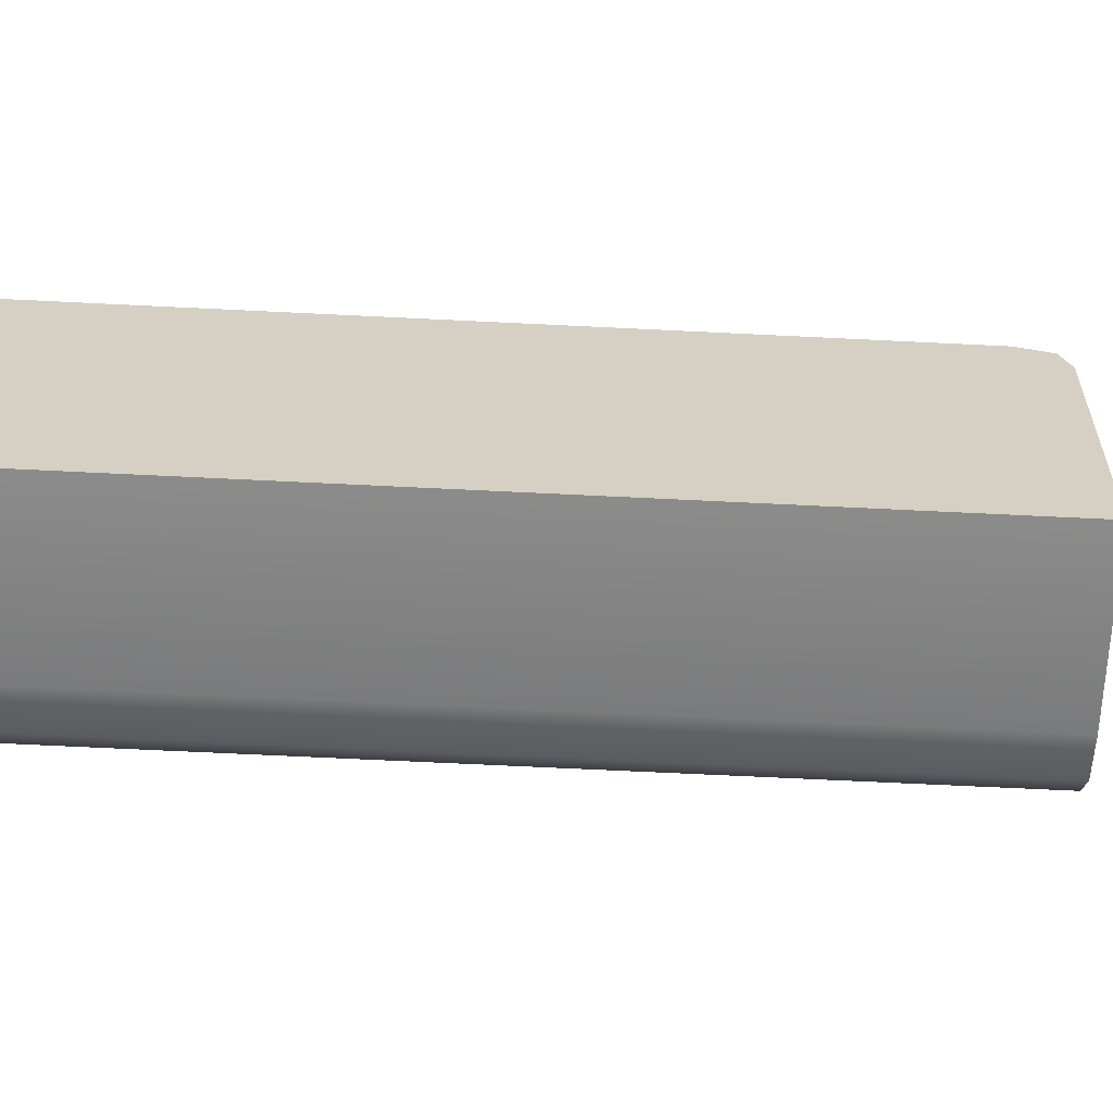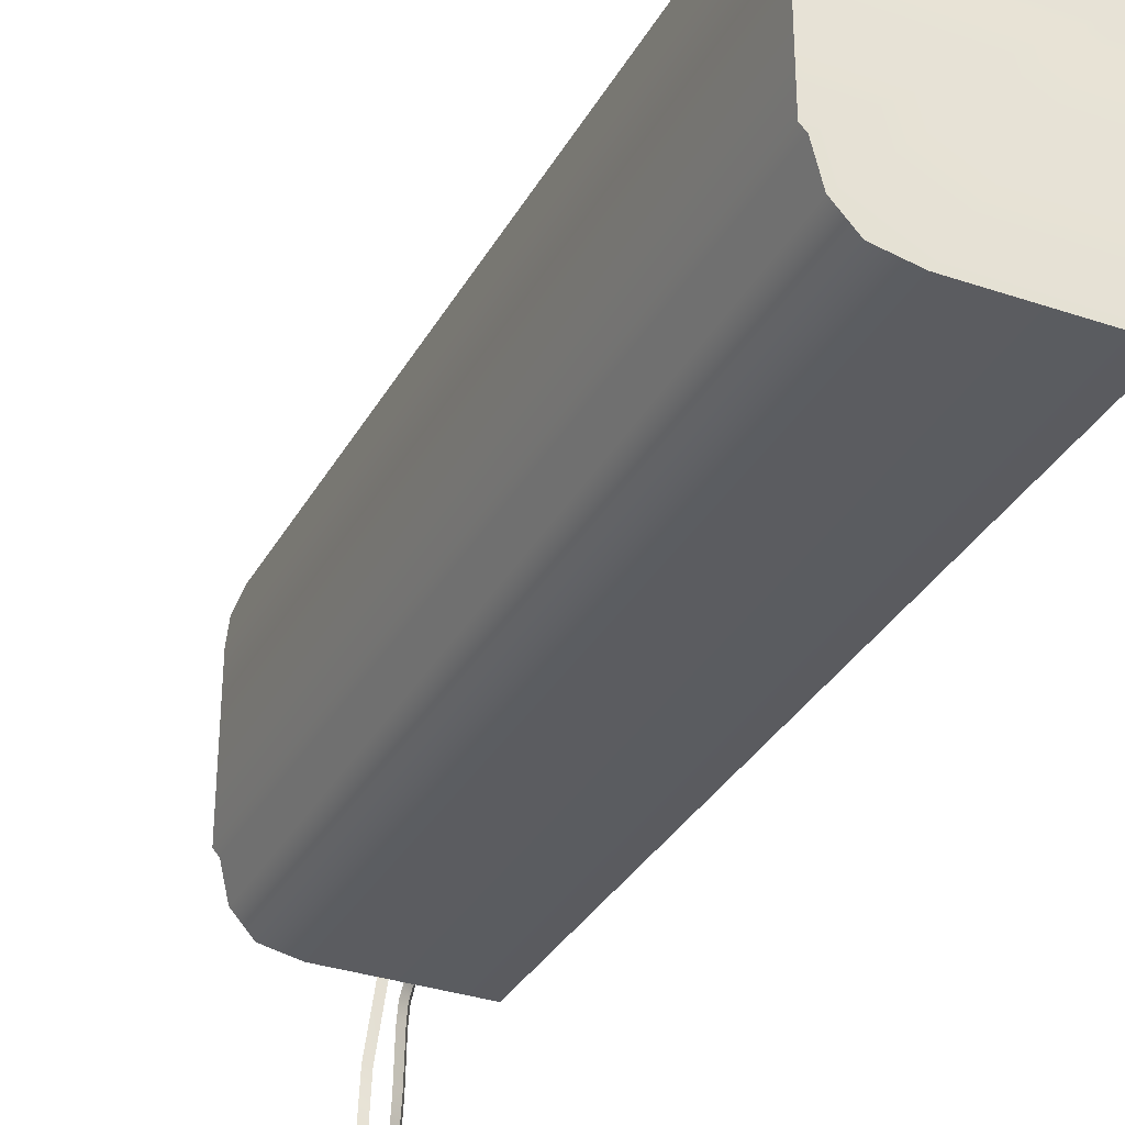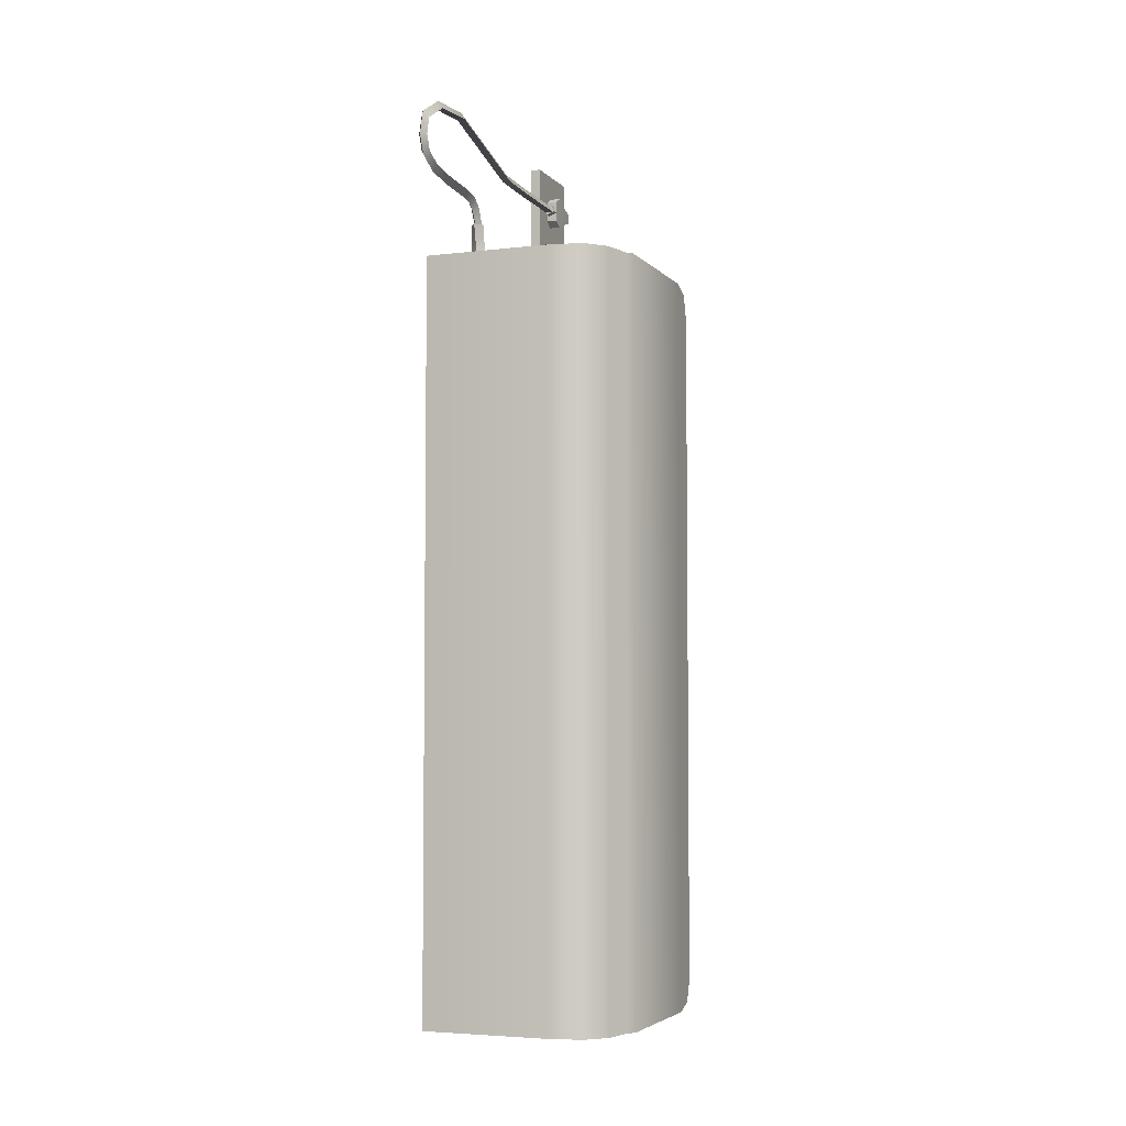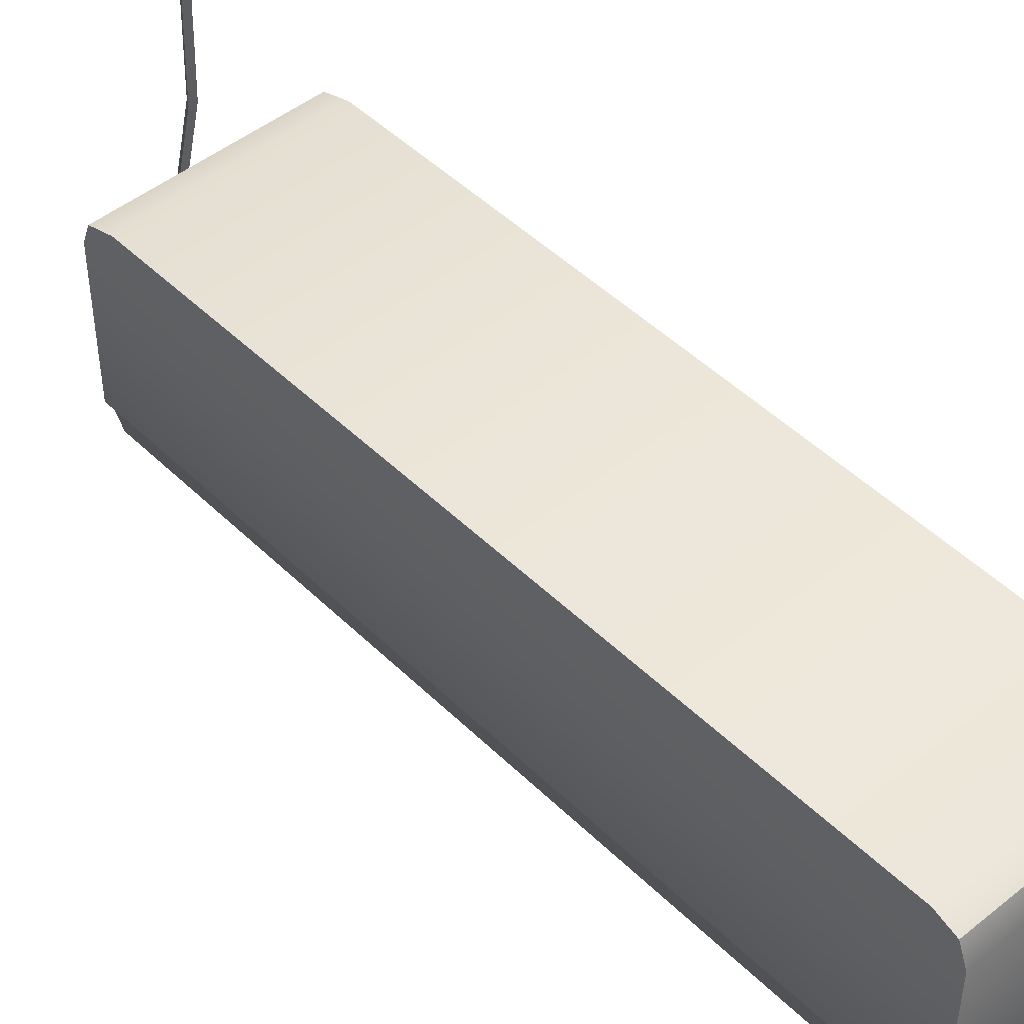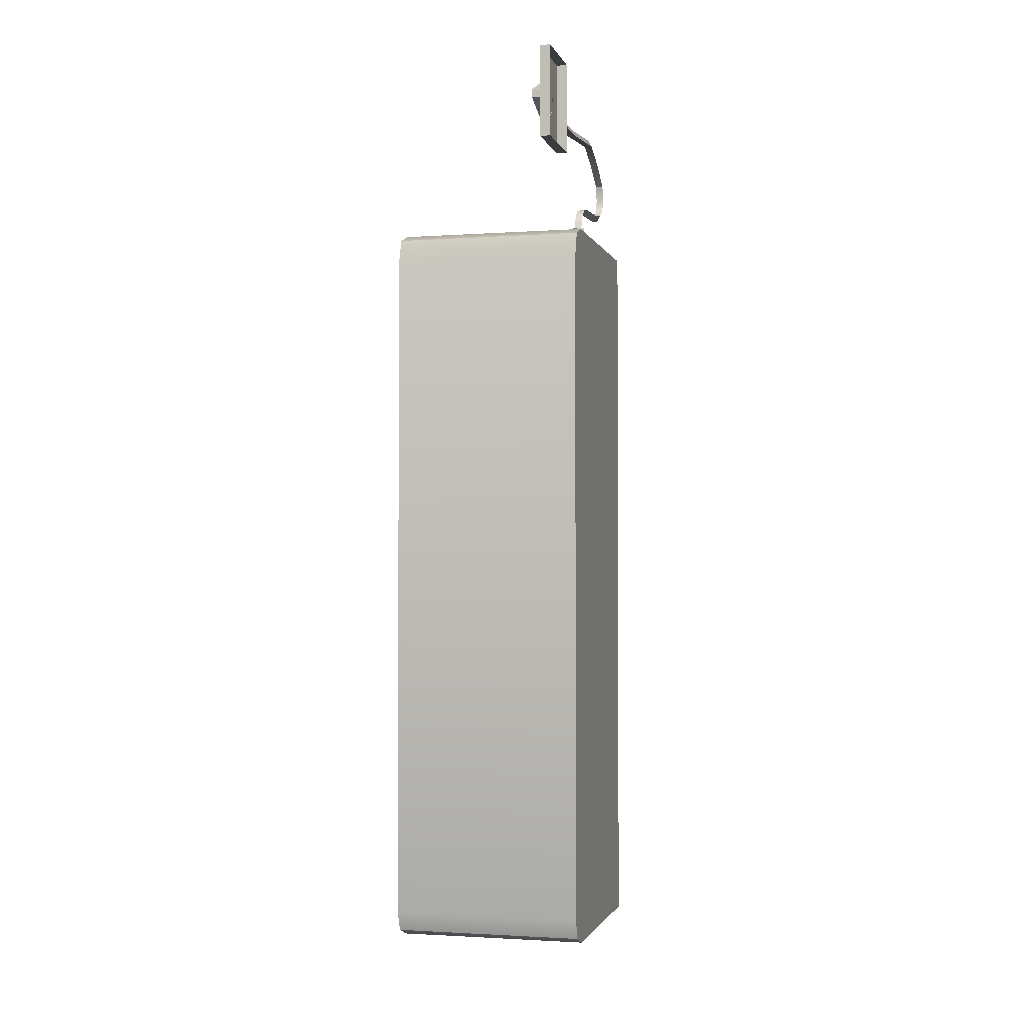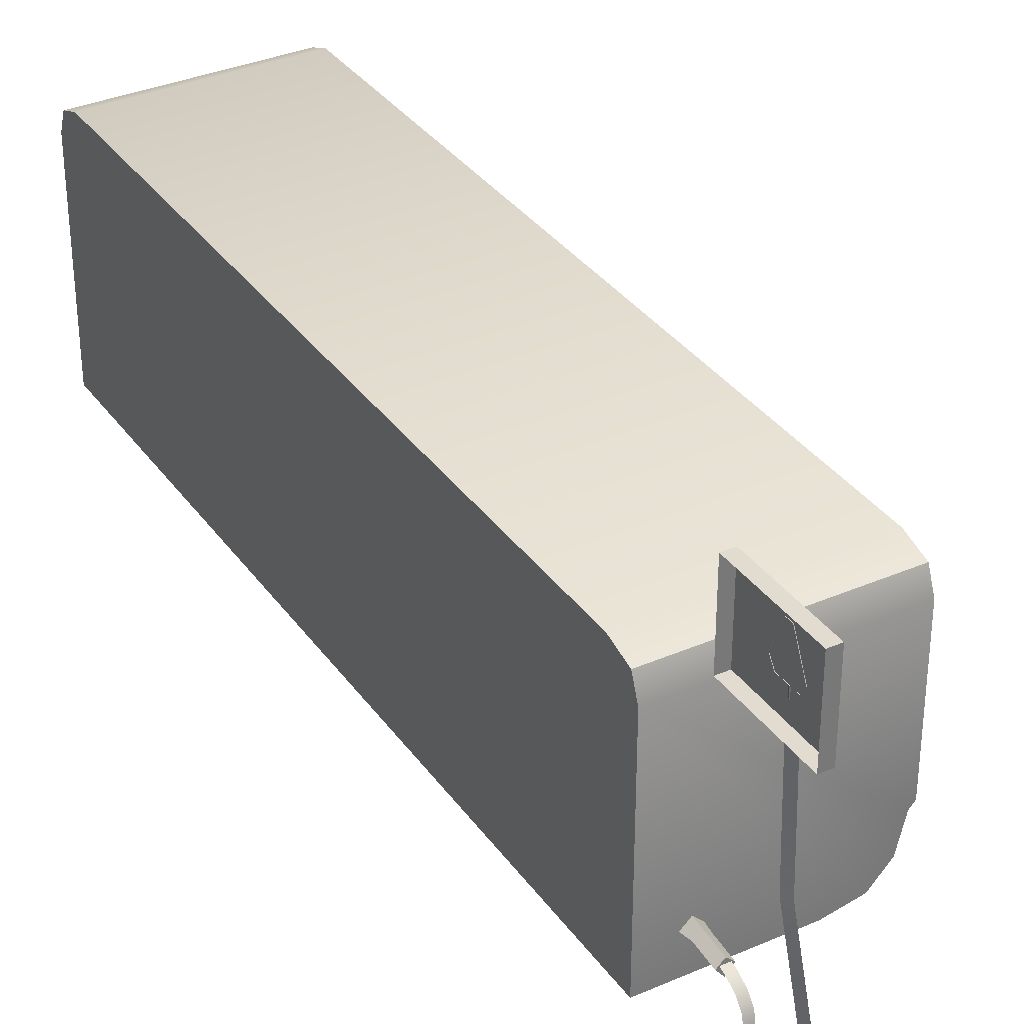
<metadata>
{"format":"obj","ext":"obj","renderer":"f3d","projection":"perspective","resolution":1024,"background":"white","views":[{"elev":-64.0,"azim":-92.9,"up":"+Y"},{"elev":-33.1,"azim":154.9,"up":"+Y"},{"elev":-4.6,"azim":21.1,"up":"+Z"},{"elev":47.2,"azim":137.7,"up":"+Y"},{"elev":-1.8,"azim":-165.8,"up":"+Z"},{"elev":34.4,"azim":-30.3,"up":"+Y"}]}
</metadata>
<code>
v  0.03789 0 0.4
v  -0.1 0 0.4
v  -0.1 0 -0.4
v  0.03789 0 -0.4
v  -0.1 0.25 0.3641
v  0.1054 0.25 0.3641
v  0.1054 0.25 -0.37
v  -0.1 0.25 -0.37
v  -0.1 0.22 -0.4
v  0.1054 0.22 -0.4
v  0.1 0.06211 -0.4
v  0.09188 0.02827 -0.4
v  -0.1 0.2417 -0.3917
v  -0.1 0.2417 0.3917
v  0.0724 0.006901 0.4
v  0.0724 0.006901 -0.4
v  0.1 0.06211 0.4
v  0.1054 0.06787 0.4
v  0.1054 0.22 0.4
v  0.1054 0.06787 -0.4
v  0.09188 0.02827 0.4
v  0.1054 0.2417 0.3917
v  0.1054 0.2417 -0.3917
v  -0.1 0.22 0.4
v  -0.08806 0.289 0.5676
v  -0.09919 0.289 0.5676
v  -0.09919 0.289 0.4713
v  -0.08806 0.289 0.4713
v  -0.08806 0.3693 0.5676
v  -0.09919 0.3693 0.5676
v  -0.08806 0.3693 0.4713
v  -0.09919 0.3693 0.4713
v  -0.08848 0.3228 0.5047
v  -0.08848 0.3536 0.5169
v  -0.07583 0.354 0.5169
v  -0.0762 0.3231 0.5047
v  -0.08848 0.3538 0.5248
v  -0.08848 0.3226 0.5394
v  -0.07578 0.323 0.5394
v  -0.07584 0.3542 0.5254
v  -0.0766 0.3138 0.511
v  -0.08842 0.3137 0.511
v  -0.08826 0.3137 0.5336
v  -0.07628 0.3139 0.5336
v  -0.08559 0.3137 0.5169
v  -0.08491 0.305 0.5166
v  -0.08847 0.3047 0.5252
v  -0.08888 0.3135 0.5253
v  -0.08052 0.3137 0.5291
v  -0.07982 0.3051 0.5288
v  -0.07628 0.3054 0.5203
v  -0.07697 0.3138 0.5206
v  -0.06187 0.03863 0.4317
v  -0.06187 0.03466 0.4433
v  -0.05321 0.03466 0.4433
v  -0.05321 0.03863 0.4317
v  -0.05754 0.02773 0.4404
v  -0.05754 0.03149 0.4294
v  -0.06187 0.02874 0.4539
v  -0.05321 0.02874 0.4539
v  -0.05754 0.02284 0.4492
v  -0.06187 0.01898 0.4619
v  -0.05321 0.01898 0.4619
v  -0.05754 0.01563 0.4552
v  -0.06187 0.001957 0.4658
v  -0.05321 0.001957 0.4658
v  -0.05754 0.001195 0.4583
v  -0.06187 -0.0475 0.4686
v  -0.05321 -0.0475 0.4686
v  -0.05754 -0.04804 0.4611
v  -0.06187 -0.0774 0.4732
v  -0.05321 -0.0774 0.4732
v  -0.05754 -0.0786 0.4657
v  -0.06187 -0.09449 0.4823
v  -0.05321 -0.09449 0.4823
v  -0.05754 -0.09984 0.4771
v  -0.06187 -0.1004 0.4974
v  -0.05321 -0.1004 0.4974
v  -0.05754 -0.108 0.4959
v  -0.06187 -0.09572 0.5156
v  -0.05321 -0.09572 0.5156
v  -0.05754 -0.1011 0.521
v  -0.06245 -0.06186 0.5348
v  -0.05379 -0.06186 0.5348
v  -0.05836 -0.06367 0.5421
v  -0.06902 0.008226 0.544
v  -0.06036 0.008226 0.544
v  -0.06488 0.008272 0.5515
v  -0.08251 0.163 0.5196
v  -0.07384 0.163 0.5196
v  -0.07814 0.1638 0.527
v  -0.08308 0.2138 0.5182
v  -0.07442 0.2138 0.5182
v  -0.07862 0.2147 0.5257
v  -0.07861 0.3158 0.52
v  -0.08727 0.3158 0.52
v  -0.08277 0.3167 0.5275
v  -0.05754 0.03127 0.4118
v  -0.05754 0.02832 0.397
v  -0.04802 0.0375 0.397
v  -0.05038 0.03817 0.4118
v  -0.05754 0.04508 0.4118
v  -0.05754 0.04668 0.397
v  -0.06706 0.0375 0.397
v  -0.0647 0.03817 0.4118
v  -0.05038 0.03686 0.4227
v  -0.05754 0.02995 0.4227
v  -0.05754 0.04376 0.4227
v  -0.0647 0.03686 0.4227
v  -0.05038 0.03508 0.4367
v  -0.05754 0.02626 0.4367
v  -0.05754 0.04199 0.4367
v  -0.0647 0.03508 0.4367
g aws_AirconditionerA_01_visualMesh
f 1 2 3 4
f 5 6 7 8
f 9 10 11 12
f 5 8 13 14
f 15 1 4 16
f 17 18 19
f 11 20 18 17
f 11 10 20
f 17 21 12 11
f 5 14 22 6
f 15 16 12 21
f 7 23 13 8
f 10 9 13 23
f 14 24 19 22
f 2 1 24
f 10 23 22 19
f 4 3 9
f 4 9 12 16
f 24 17 19
f 24 1 15 21
f 9 24 14 13
f 9 3 2 24
f 24 21 17
f 23 7 6 22
f 18 20 10 19
f 25 26 27 28
f 29 30 26 25
f 31 32 30 29
f 28 27 32 31
f 25 28 31 29
f 33 34 35 36
f 37 38 39 40
f 37 40 35 34
f 41 42 33 36
f 43 44 39 38
f 45 46 47 48
f 49 50 51 52
f 52 51 46 45
f 48 47 50 49
f 50 47 46 51
f 44 41 36 39
f 41 44 43 42
f 35 40 39 36
f 53 54 55 56
f 56 55 57 58
f 58 57 54 53
f 54 59 60 55
f 55 60 61 57
f 57 61 59 54
f 59 62 63 60
f 60 63 64 61
f 61 64 62 59
f 62 65 66 63
f 63 66 67 64
f 64 67 65 62
f 65 68 69 66
f 66 69 70 67
f 67 70 68 65
f 68 71 72 69
f 69 72 73 70
f 70 73 71 68
f 71 74 75 72
f 72 75 76 73
f 73 76 74 71
f 74 77 78 75
f 75 78 79 76
f 76 79 77 74
f 77 80 81 78
f 78 81 82 79
f 79 82 80 77
f 80 83 84 81
f 81 84 85 82
f 82 85 83 80
f 83 86 87 84
f 84 87 88 85
f 85 88 86 83
f 86 89 90 87
f 87 90 91 88
f 88 91 89 86
f 90 89 92 93
f 93 94 91 90
f 91 94 92 89
f 95 93 92 96
f 97 94 93 95
f 96 92 94 97
f 98 99 100 101
f 102 103 104 105
f 101 100 103 102
f 105 104 99 98
f 101 106 107 98
f 108 106 101 102
f 109 108 102 105
f 107 109 105 98
f 110 111 107 106
f 106 108 112 110
f 108 109 113 112
f 109 107 111 113
f 113 111 110 112

</code>
